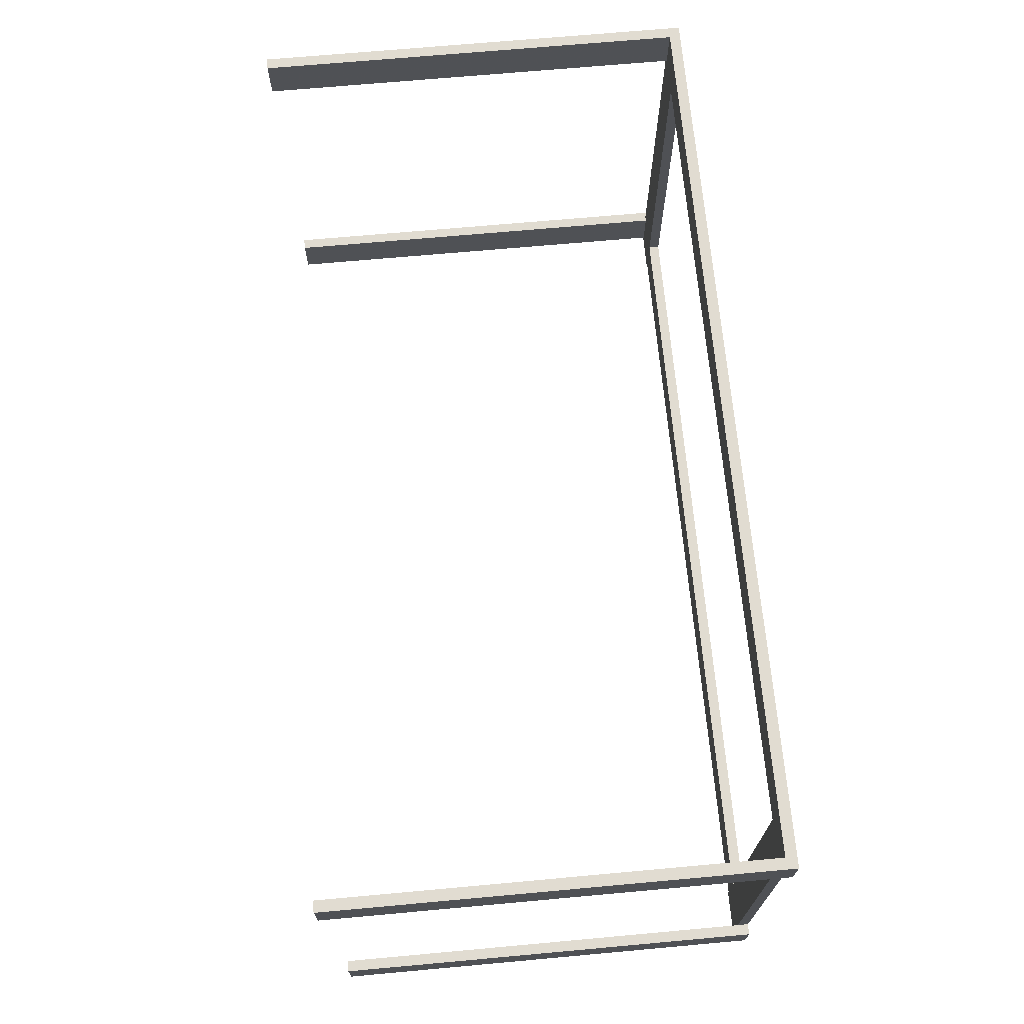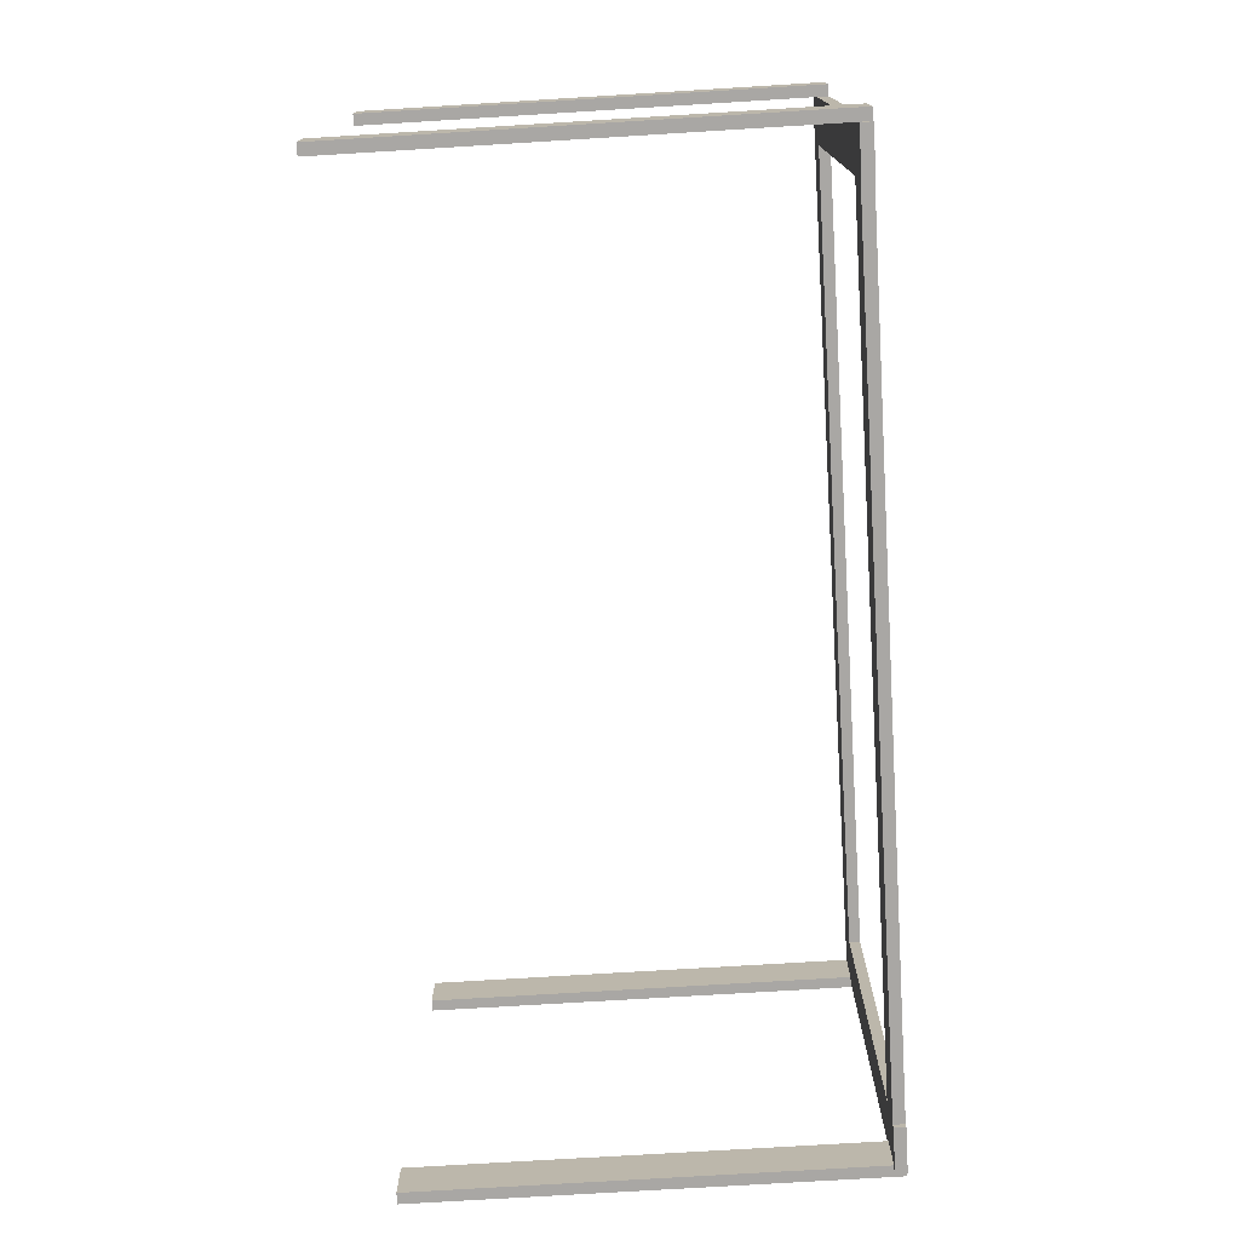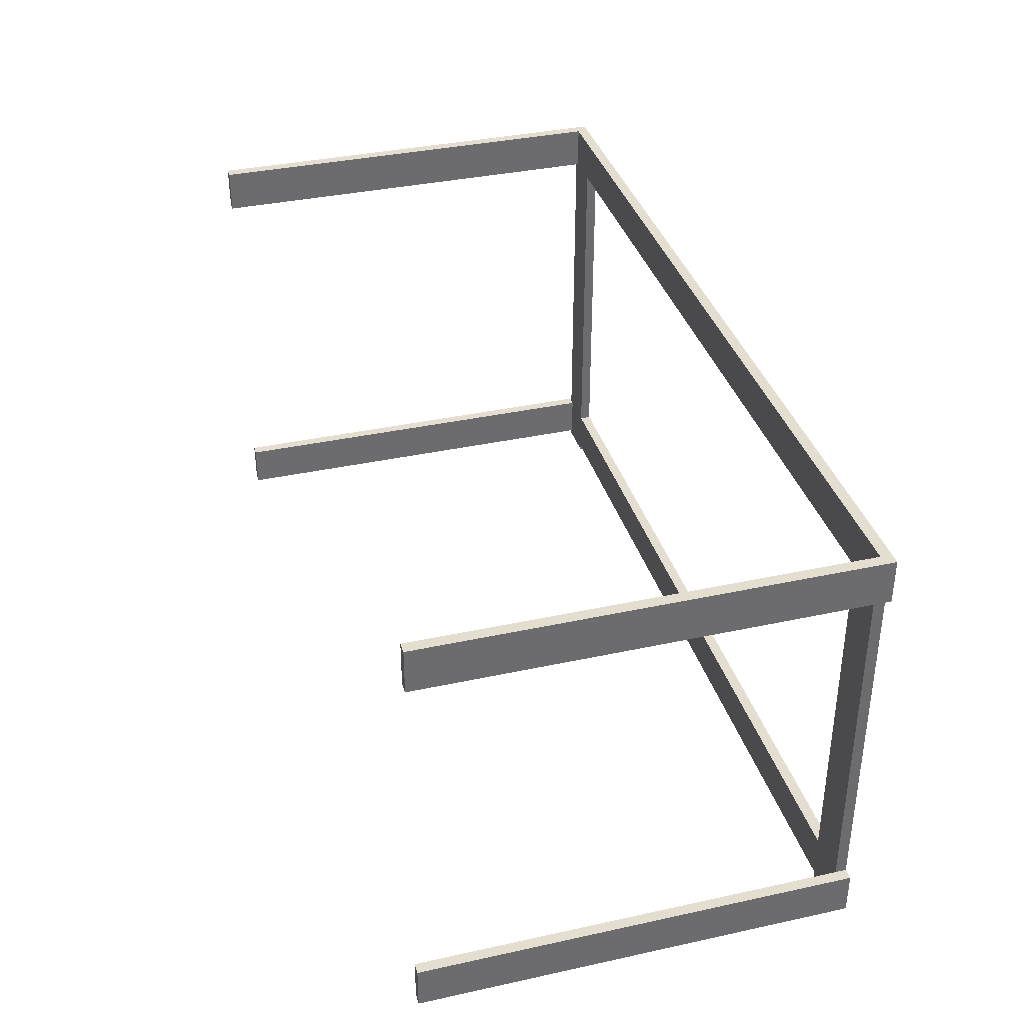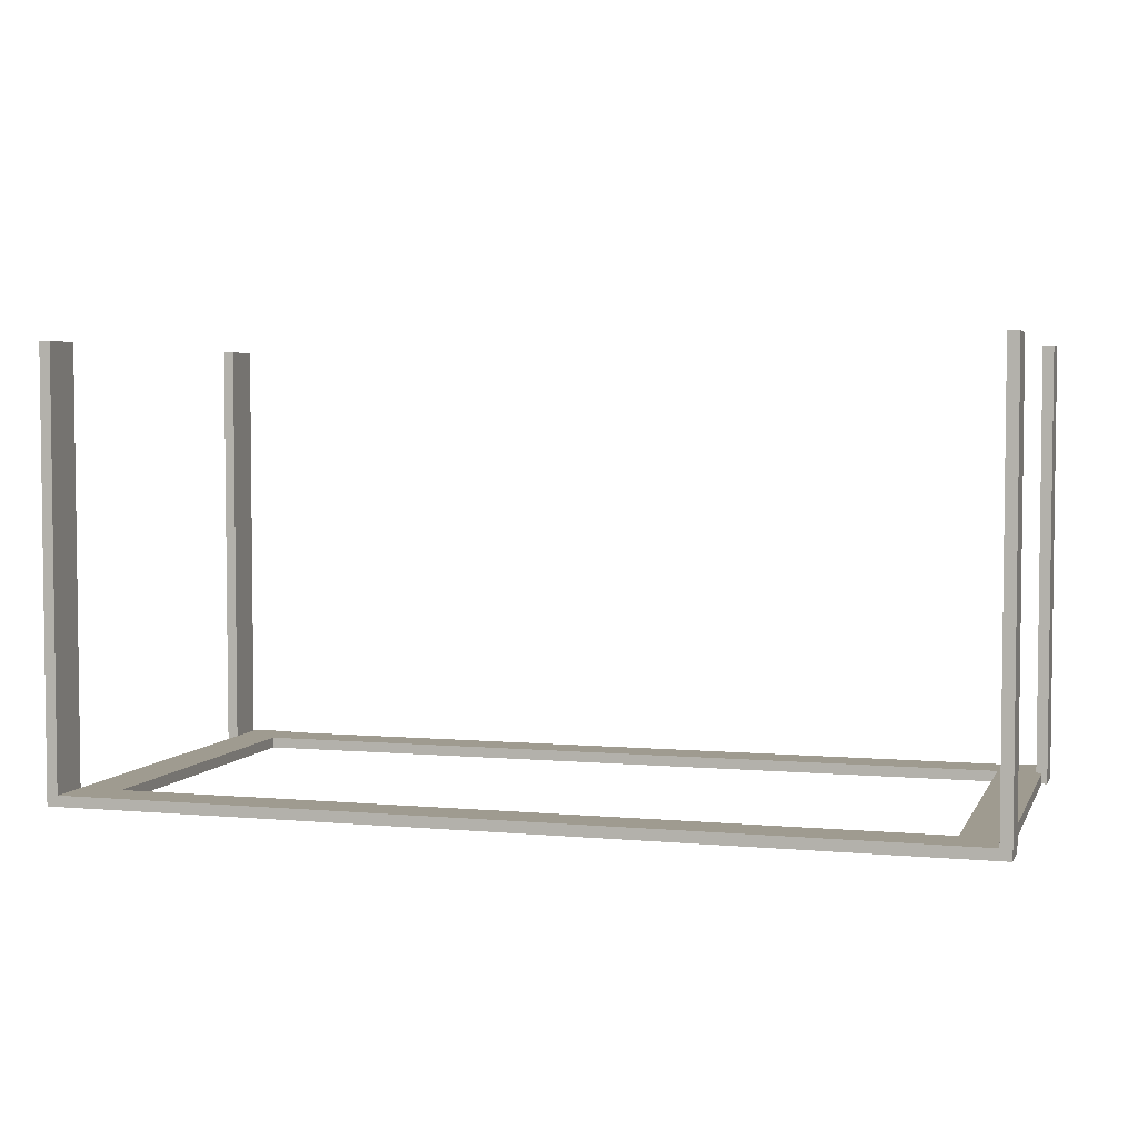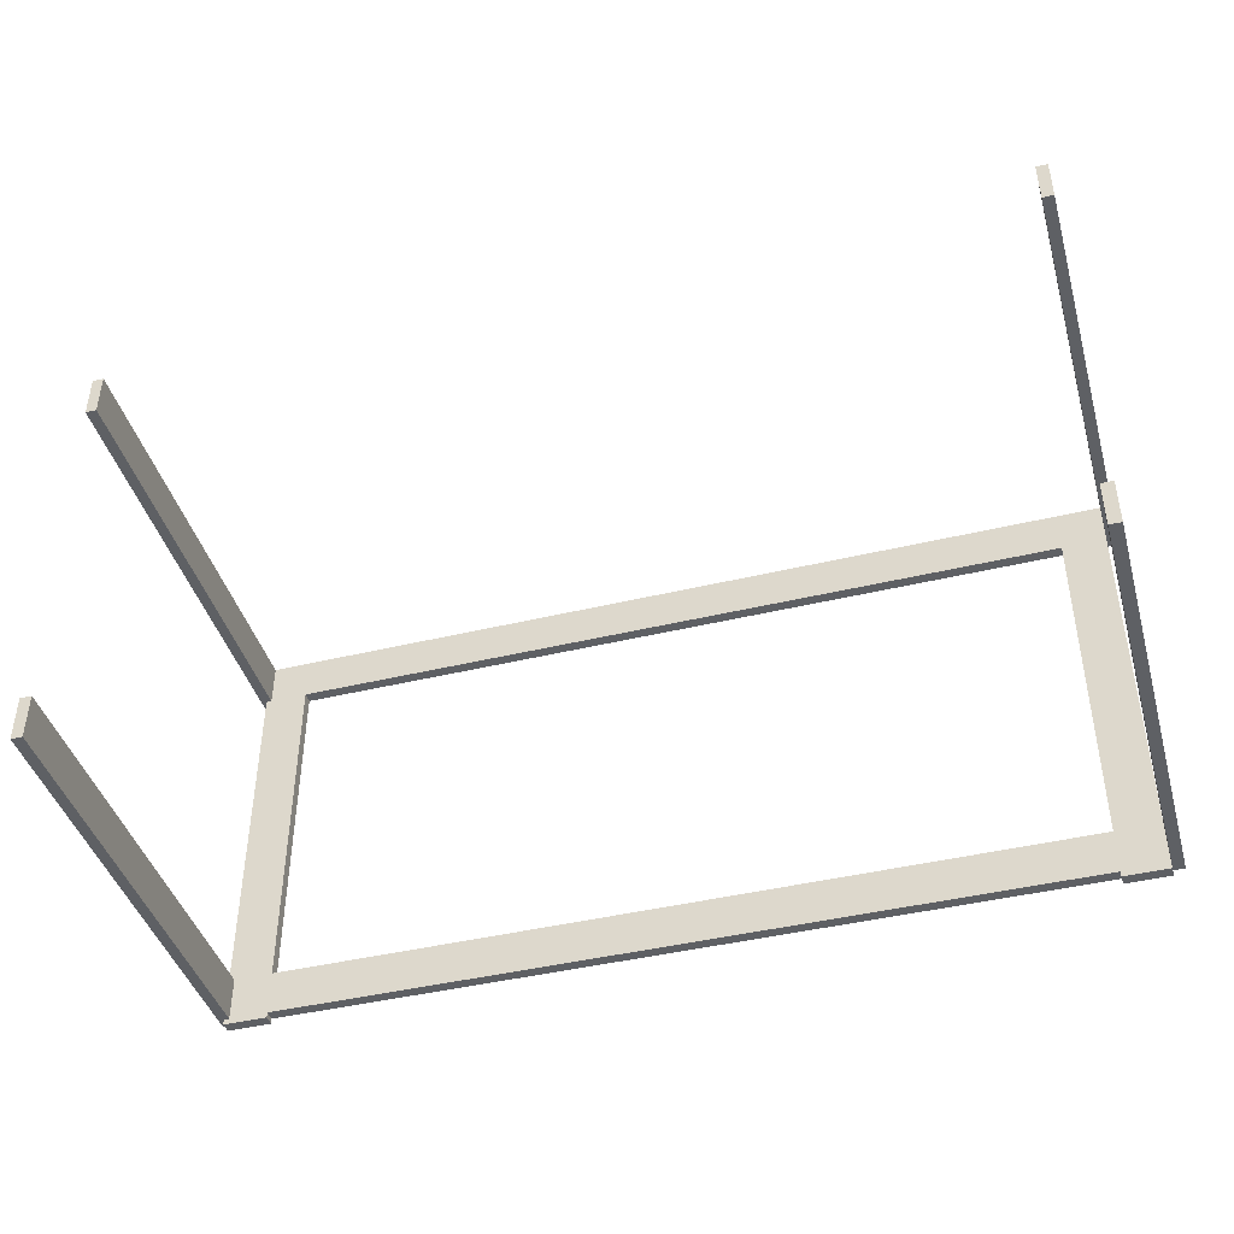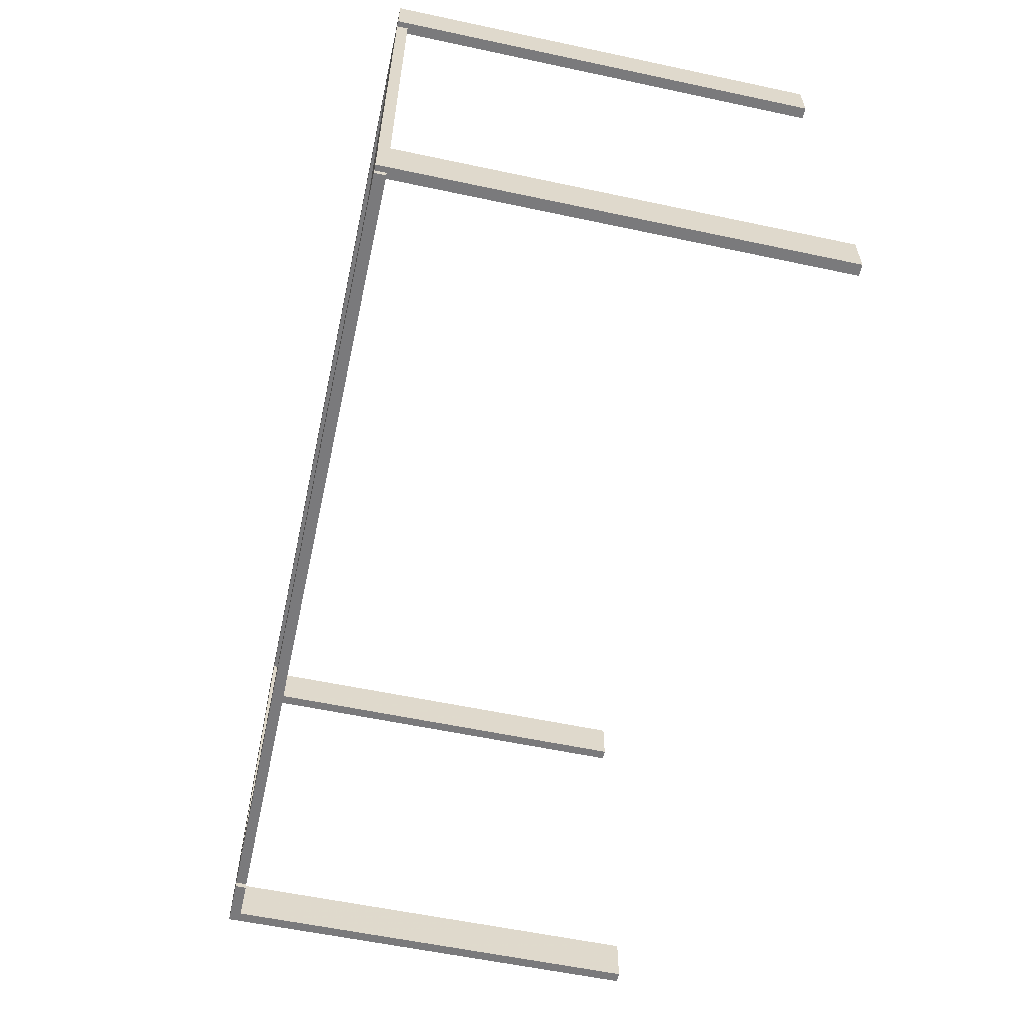
<metadata>
{"format":"obj","ext":"obj","renderer":"f3d","projection":"perspective","resolution":1024,"background":"white","views":[{"elev":69.3,"azim":-95.2,"up":"+Z"},{"elev":-74.8,"azim":-86.5,"up":"+Z"},{"elev":36.5,"azim":-105.8,"up":"+Z"},{"elev":4.1,"azim":16.5,"up":"+Y"},{"elev":-43.0,"azim":-164.0,"up":"+Z"},{"elev":-58.2,"azim":77.6,"up":"+Z"}]}
</metadata>
<code>
o obj_0
v 29.75 		-38.5 		-0.25
v 27.75 		-38.5 		-0.25
v 27.75 		-38.5 		0
v 29.5 		-38.5 		0
v 29.75 		-38.5 		0
v 29.5 		-38.5 		2
v 27.75 		-38.5 		2
v 29.5 		-19 		18
v 29.5 		-19 		19.75
v 29.5 		-19 		0
v 29.5 		-19 		2
v 29.75 		-38.5 		18
v 29.5 		-38.5 		18
v 29.5 		-38.5 		19.75
v 29.75 		-38.5 		2
v 27.75 		-38.5 		18
v 30 		-19 		2
v 30 		-19 		0
v 30 		-19 		18
v 30 		-39 		18
v 29.75 		-39 		18
v 29.75 		-39 		2
v 30 		-39 		2
v 30 		-39 		0
v 29.75 		-39 		0
v 29.75 		-39 		-0.25
v 27.75 		-39 		18
v 27.75 		-39 		2
v 27.75 		-39 		0
v 27.75 		-39 		-0.25
v -8.5 		-39 		18
v -8.5 		-39 		2
v -8.5 		-38.5 		2
v -8.5 		-38.5 		18
v -8.5 		-39 		0
v -8.5 		-39 		-0.25
v -8.5 		-38.5 		-0.25
v -8.5 		-38.5 		0
v -10.5 		-39 		18
v -10.5 		-39 		2
v -10.5 		-39 		0
v -10.5 		-39 		-0.25
v -10.5 		-38.5 		-0.25
v -10.5 		-38.5 		0
v -10.5 		-38.5 		2
v -10.5 		-38.5 		18
v -10.5 		-19 		18
v -11 		-19 		18
v -11 		-19 		0
v -11 		-19 		2
v -10.5 		-19 		2
v -10.5 		-19 		0
v -11 		-39 		18
v -11 		-39 		2
v -11 		-39 		0
v 30 		-39 		20
v 30 		-19 		20
v 29.5 		-19 		20
v 29.5 		-38.5 		20
v -11 		-39 		20
v -11 		-19 		20
v -10.5 		-19 		20
v -10.5 		-38.5 		20
g group_0_15277357
f 3 4 2
f 1 2 4
f 1 4 5
f 6 4 3
f 6 3 7
f 10 11 18
f 8 12 13
f 13 14 9
f 13 9 8
f 11 6 15
f 4 10 5
f 18 5 10
f 11 10 4
f 11 4 6
f 7 16 6
f 16 13 6
f 15 6 13
f 15 13 12
f 14 13 16
f 17 18 11
f 21 12 20
f 19 20 12
f 19 12 8
f 22 23 15
f 23 17 15
f 11 15 17
f 25 5 24
f 18 24 5
f 23 24 18
f 23 18 17
f 15 12 21
f 15 21 22
f 1 5 25
f 1 25 26
f 21 27 28
f 26 25 29
f 30 26 29
f 28 29 25
f 25 22 28
f 21 28 22
f 31 32 33
f 31 33 34
f 35 36 37
f 35 37 38
f 40 41 35
f 36 35 41
f 42 36 41
f 35 32 40
f 39 40 32
f 39 32 31
f 37 43 44
f 45 33 44
f 46 34 45
f 34 33 45
f 33 38 44
f 37 44 38
f 16 7 28
f 16 28 27
f 3 2 30
f 3 30 29
f 24 23 22
f 24 22 25
f 40 39 46
f 40 46 45
f 42 41 44
f 42 44 43
f 7 33 32
f 7 32 28
f 29 35 38
f 29 38 3
f 32 35 29
f 32 29 28
f 7 3 38
f 7 38 33
f 27 31 34
f 27 34 16
f 46 63 34
f 49 50 51
f 49 51 52
f 39 53 46
f 53 48 46
f 47 46 48
f 40 45 54
f 50 54 45
f 50 45 51
f 41 55 44
f 55 49 44
f 52 44 49
f 50 49 55
f 50 55 54
f 44 52 51
f 44 51 45
f 27 21 56
f 20 56 21
f 8 9 19
f 58 57 9
f 19 9 57
f 56 57 59
f 58 59 57
f 56 20 19
f 56 19 57
f 58 9 14
f 58 14 59
f 39 31 60
f 53 39 60
f 62 47 61
f 48 61 47
f 56 63 60
f 61 60 63
f 61 63 62
f 61 48 53
f 61 53 60
f 62 63 47
f 46 47 63
f 59 63 56
f 31 27 56
f 56 60 31
f 59 14 16
f 16 34 59
f 59 34 63
f 36 42 43
f 36 43 37
f 26 30 2
f 26 2 1
f 54 55 41
f 54 41 40

</code>
